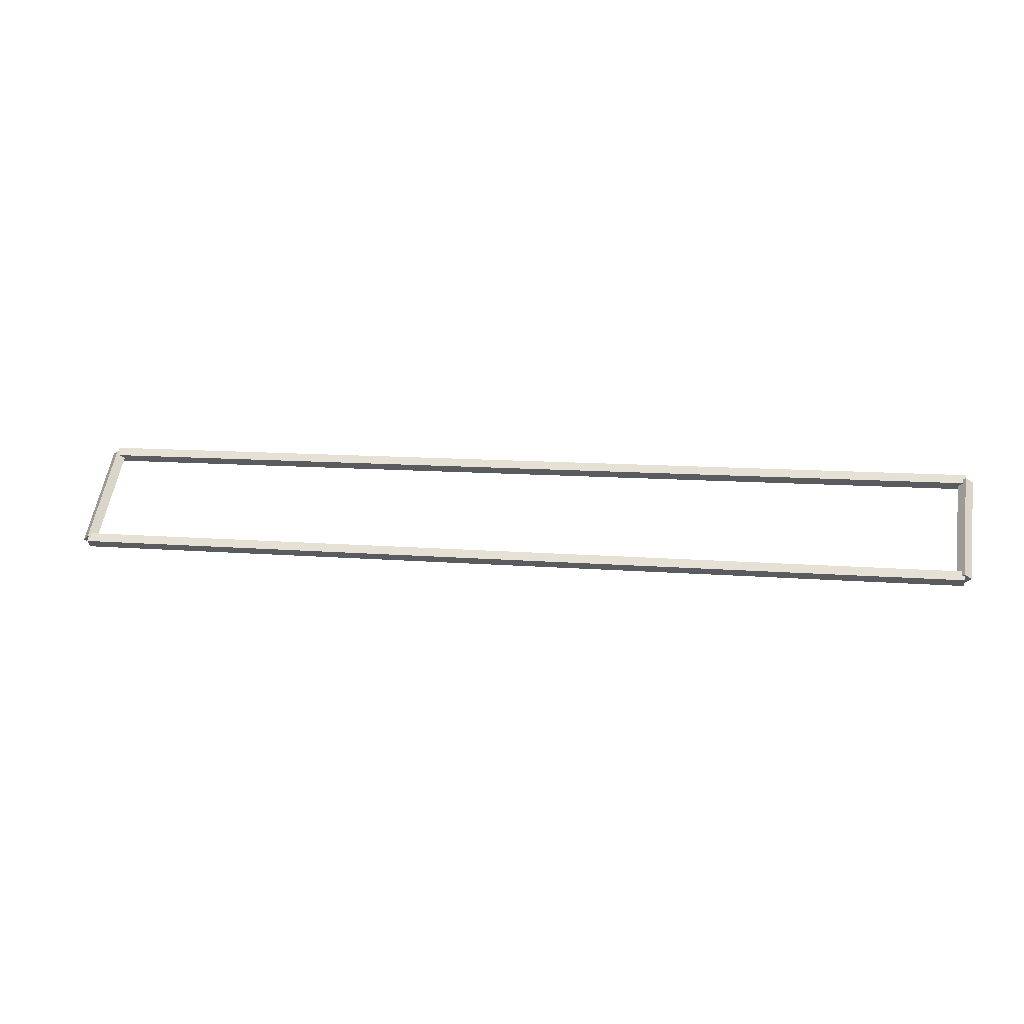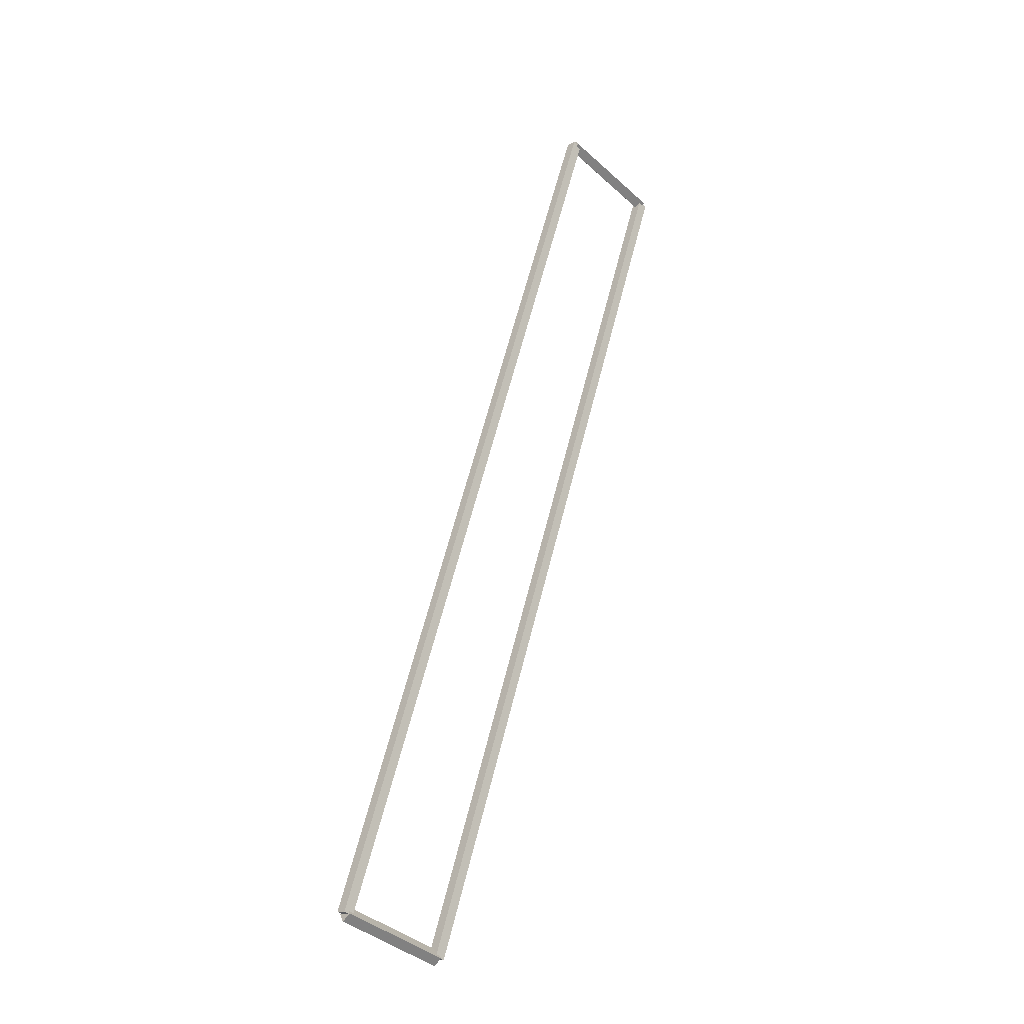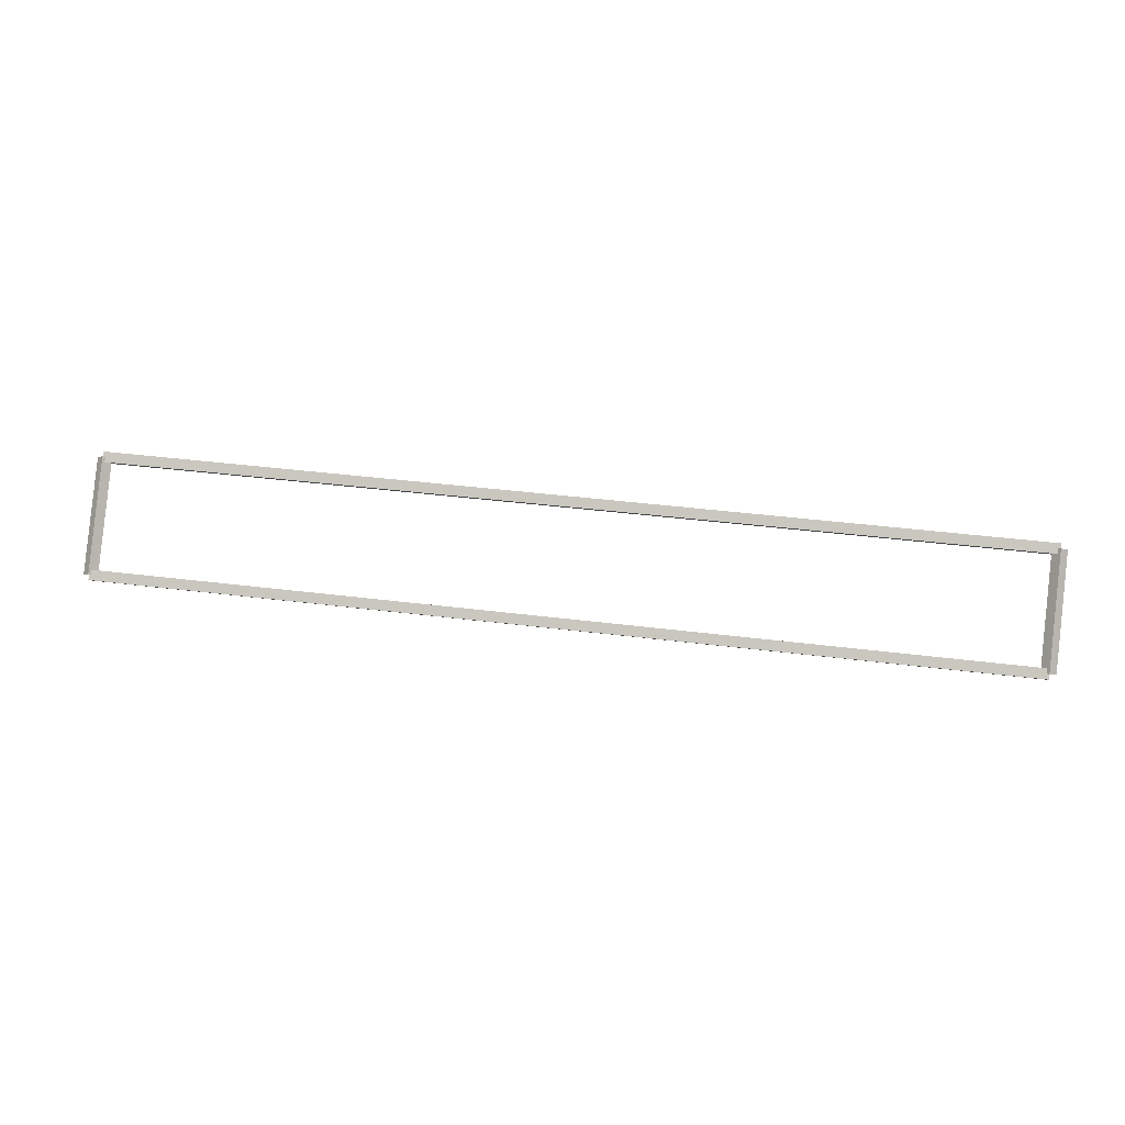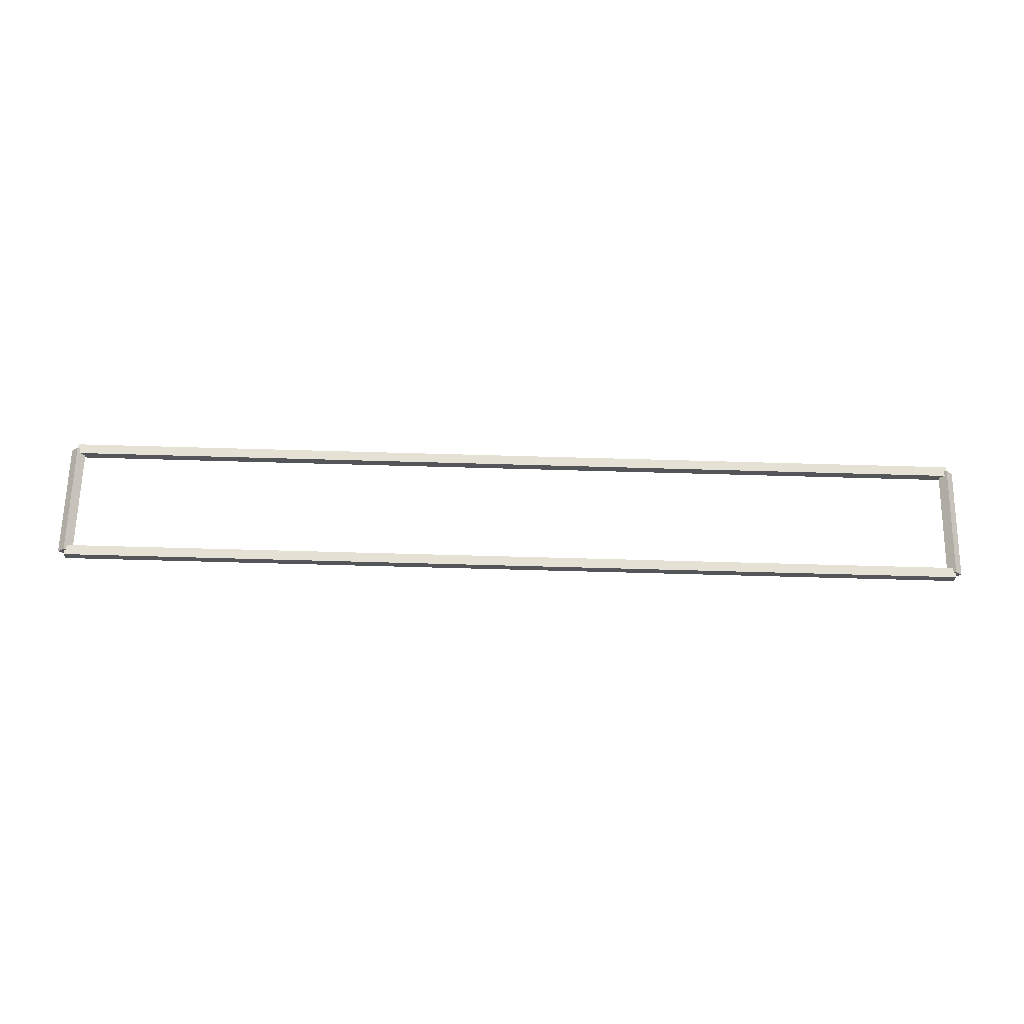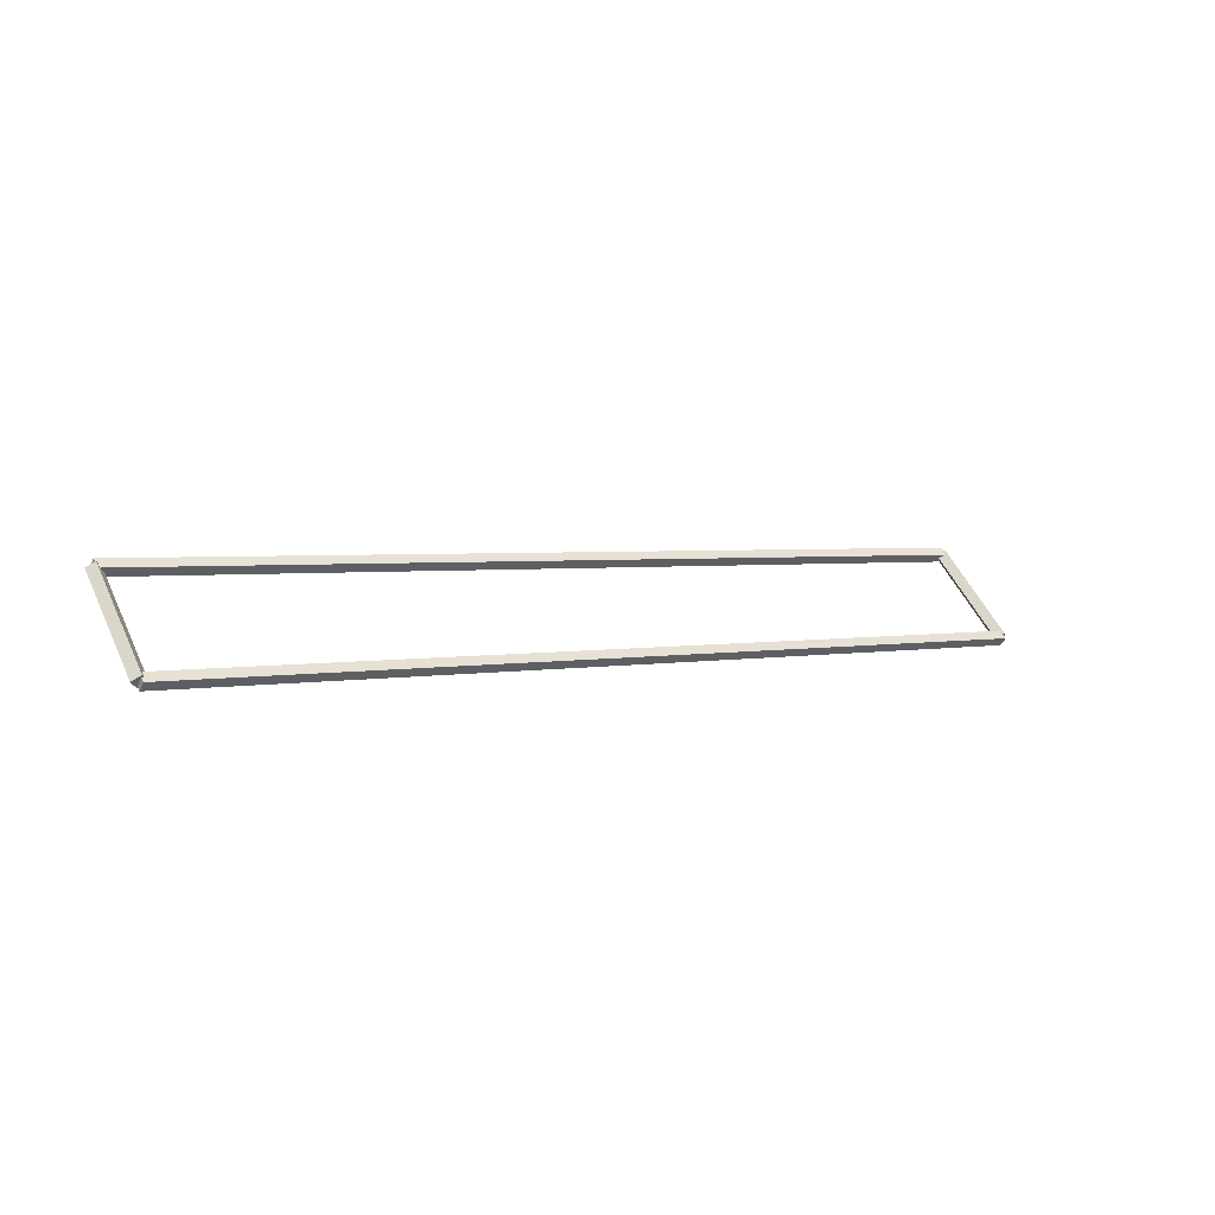
<metadata>
{"format":"obj","ext":"obj","renderer":"f3d","projection":"perspective","resolution":1024,"background":"white","views":[{"elev":10.1,"azim":12.5,"up":"+Z"},{"elev":61.5,"azim":104.0,"up":"+Y"},{"elev":41.3,"azim":-171.4,"up":"+Y"},{"elev":-69.8,"azim":178.4,"up":"+Z"},{"elev":2.5,"azim":-36.7,"up":"+Z"}]}
</metadata>
<code>
g layer_boundary_2_1_39
v 12.7 41.38 3.627
v 12.7 41.27 3.727
v 12.7 41.17 3.627
v 12.7 41.27 3.527
v 0 41.38 3.627
v 0 41.27 3.727
v 0 41.17 3.627
v 0 41.27 3.527
f 1 2 3 4
f 6 2 1 5
f 5 1 4 8
f 6 5 8 7
f 8 4 3 7
f 7 3 2 6
g layer_boundary_2_1_39
v 12.8 42.41 4.763
v 12.7 42.48 4.692
v 12.6 42.41 4.763
v 12.7 42.34 4.833
v 12.8 41.27 3.627
v 12.7 41.35 3.556
v 12.6 41.27 3.627
v 12.7 41.2 3.698
f 9 10 11 12
f 14 10 9 13
f 13 9 12 16
f 14 13 16 15
f 16 12 11 15
f 15 11 10 14
g layer_boundary_2_1_39
v 0 42.51 4.763
v 0 42.41 4.663
v 0 42.31 4.763
v 0 42.41 4.863
v 12.7 42.51 4.763
v 12.7 42.41 4.663
v 12.7 42.31 4.763
v 12.7 42.41 4.863
f 17 18 19 20
f 22 18 17 21
f 21 17 20 24
f 22 21 24 23
f 24 20 19 23
f 23 19 18 22
g layer_boundary_2_1_39
v 0.1 41.27 3.627
v -1.033e-14 41.2 3.698
v -0.1 41.27 3.627
v 3.109e-14 41.35 3.556
v 0.1 42.41 4.763
v -1.033e-14 42.34 4.833
v -0.1 42.41 4.763
v 3.109e-14 42.48 4.692
f 25 26 27 28
f 30 26 25 29
f 29 25 28 32
f 30 29 32 31
f 32 28 27 31
f 31 27 26 30

</code>
